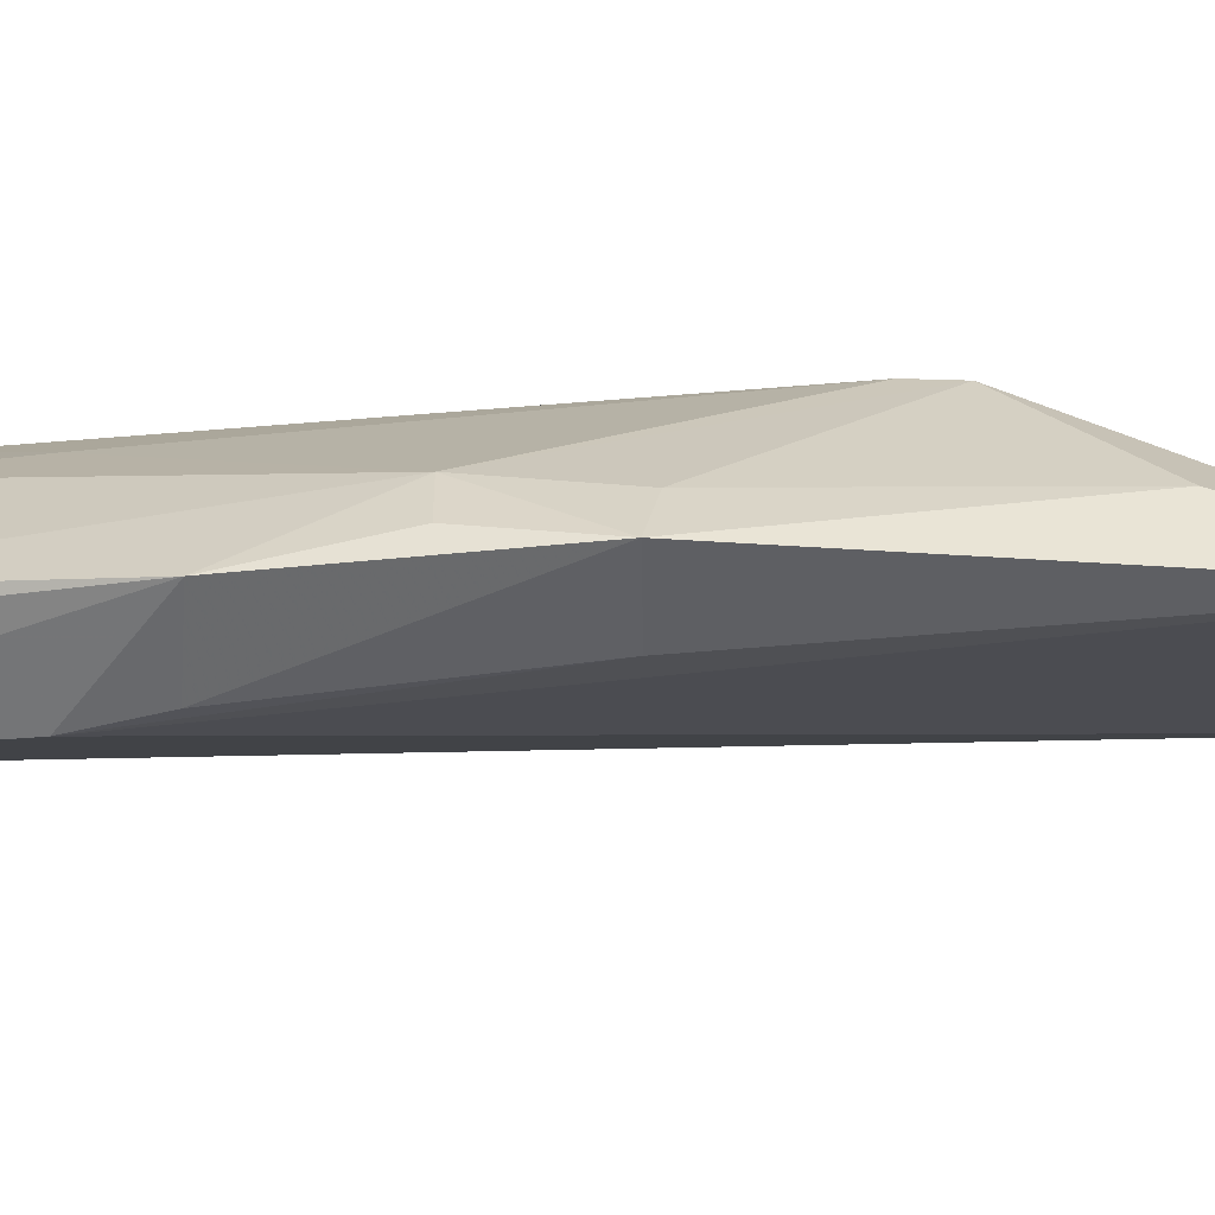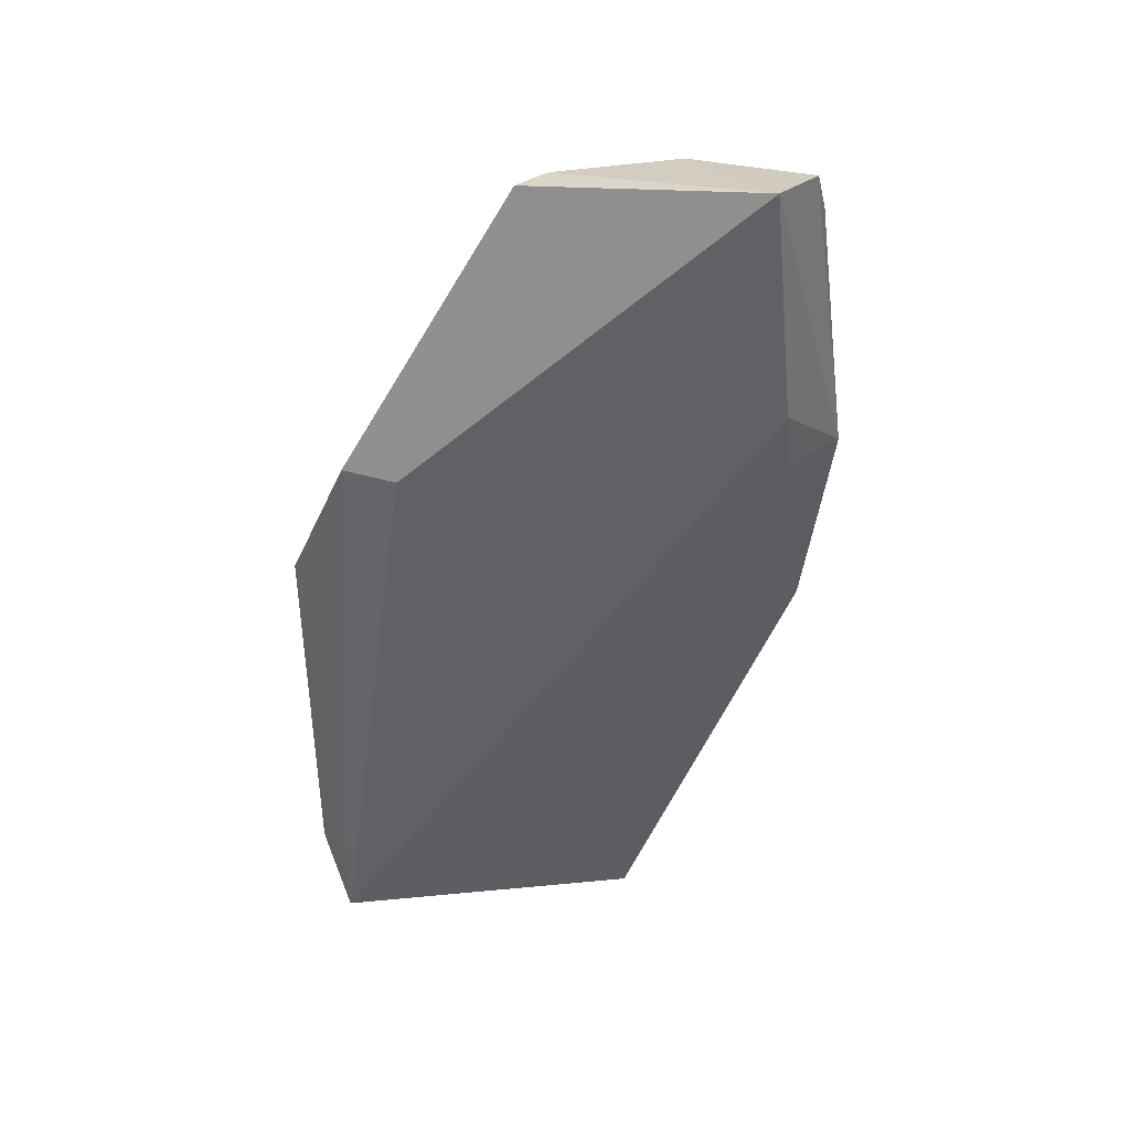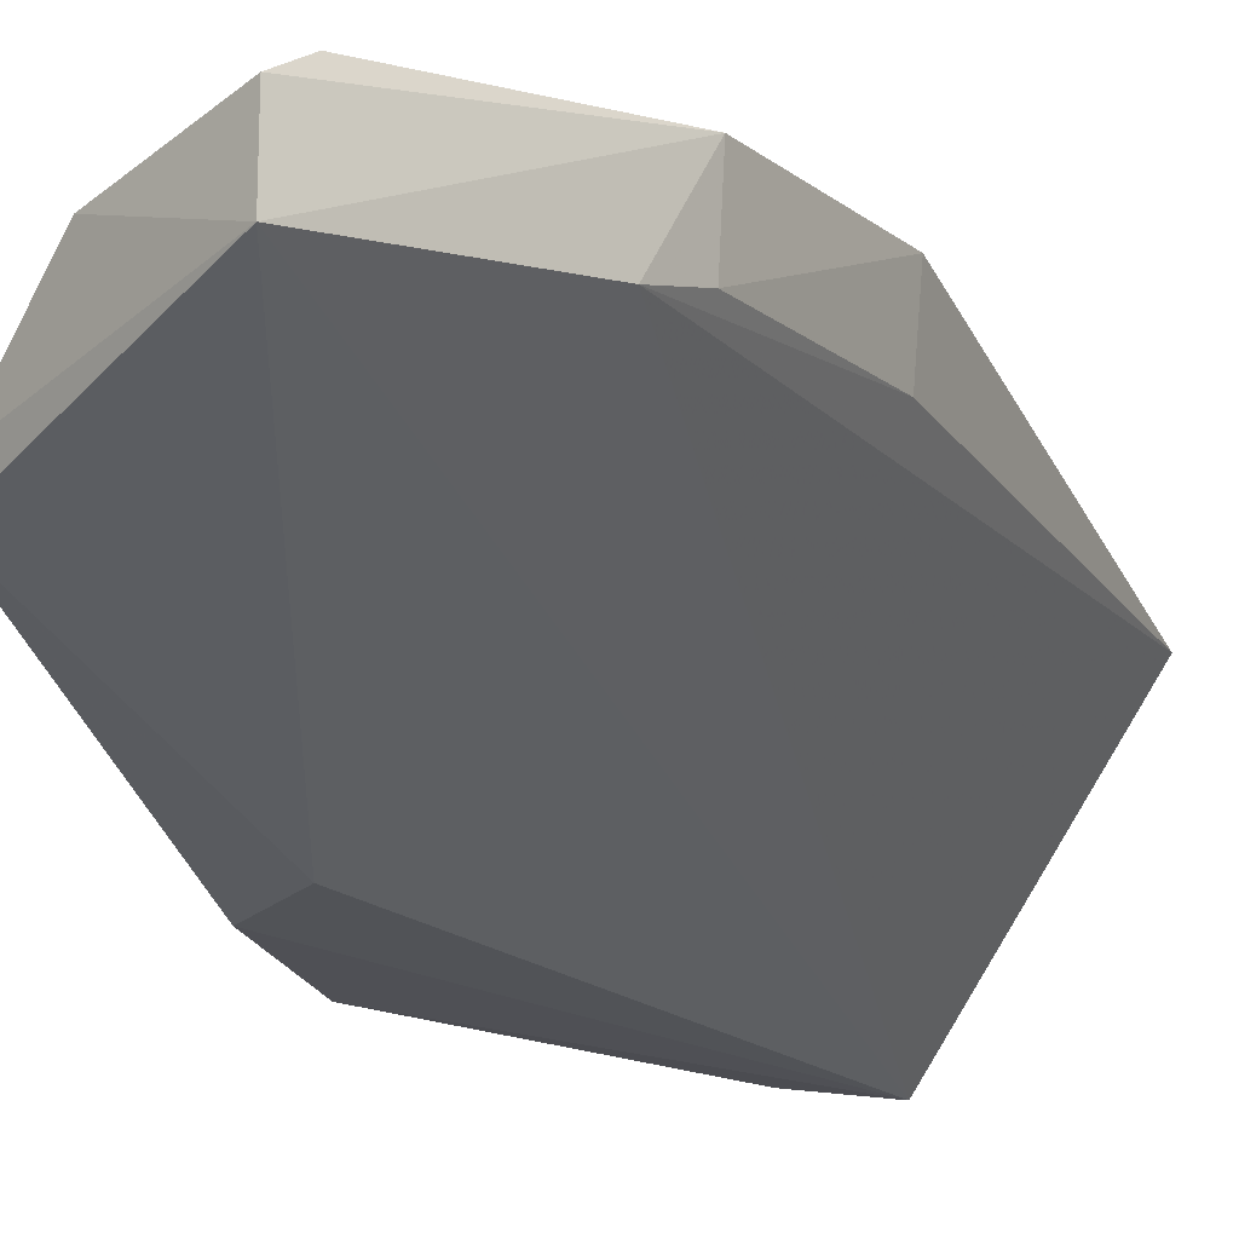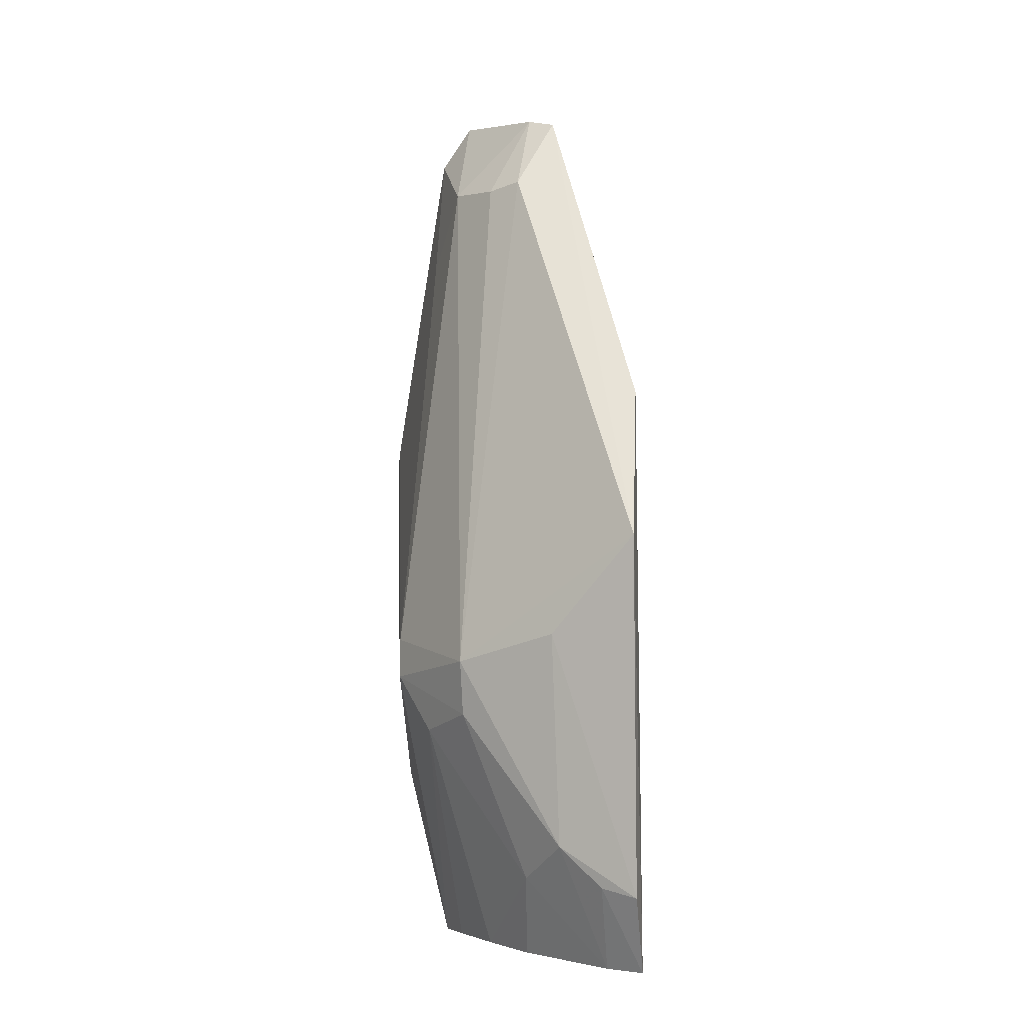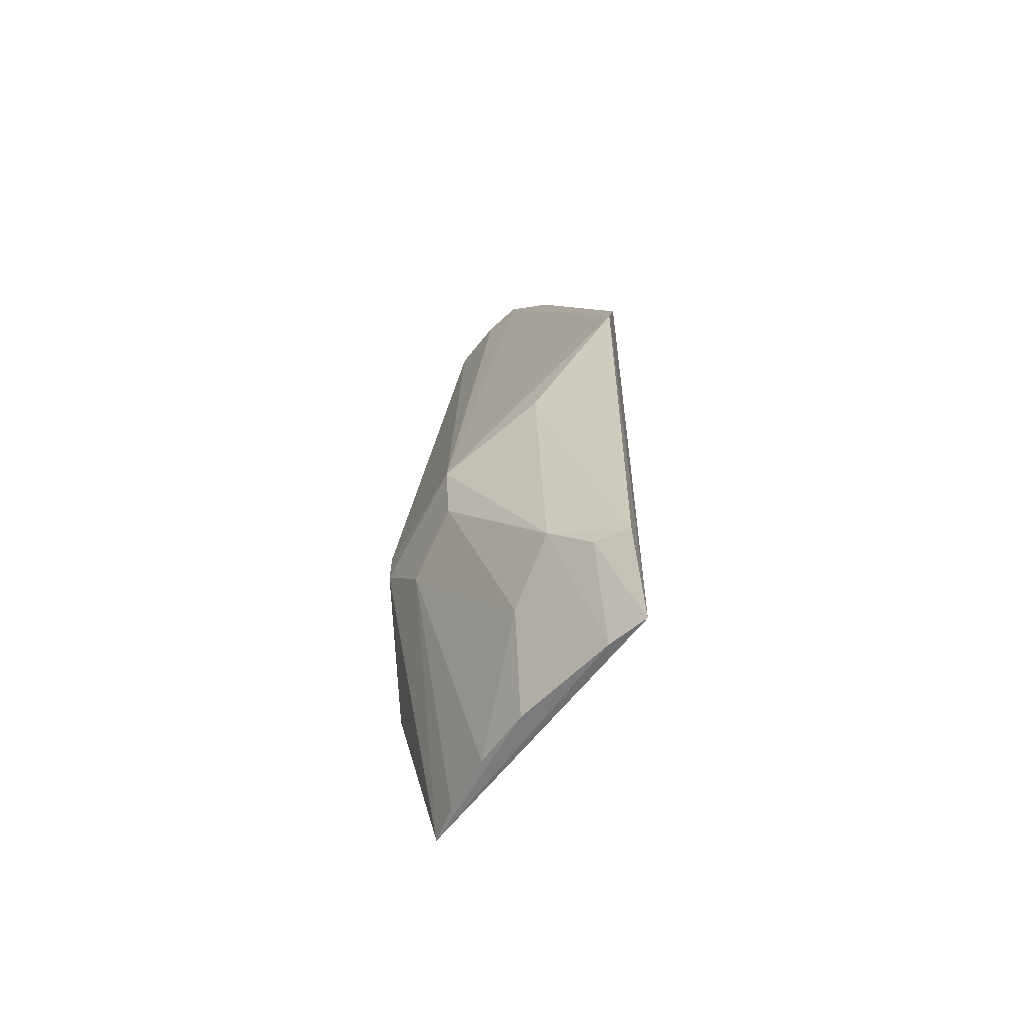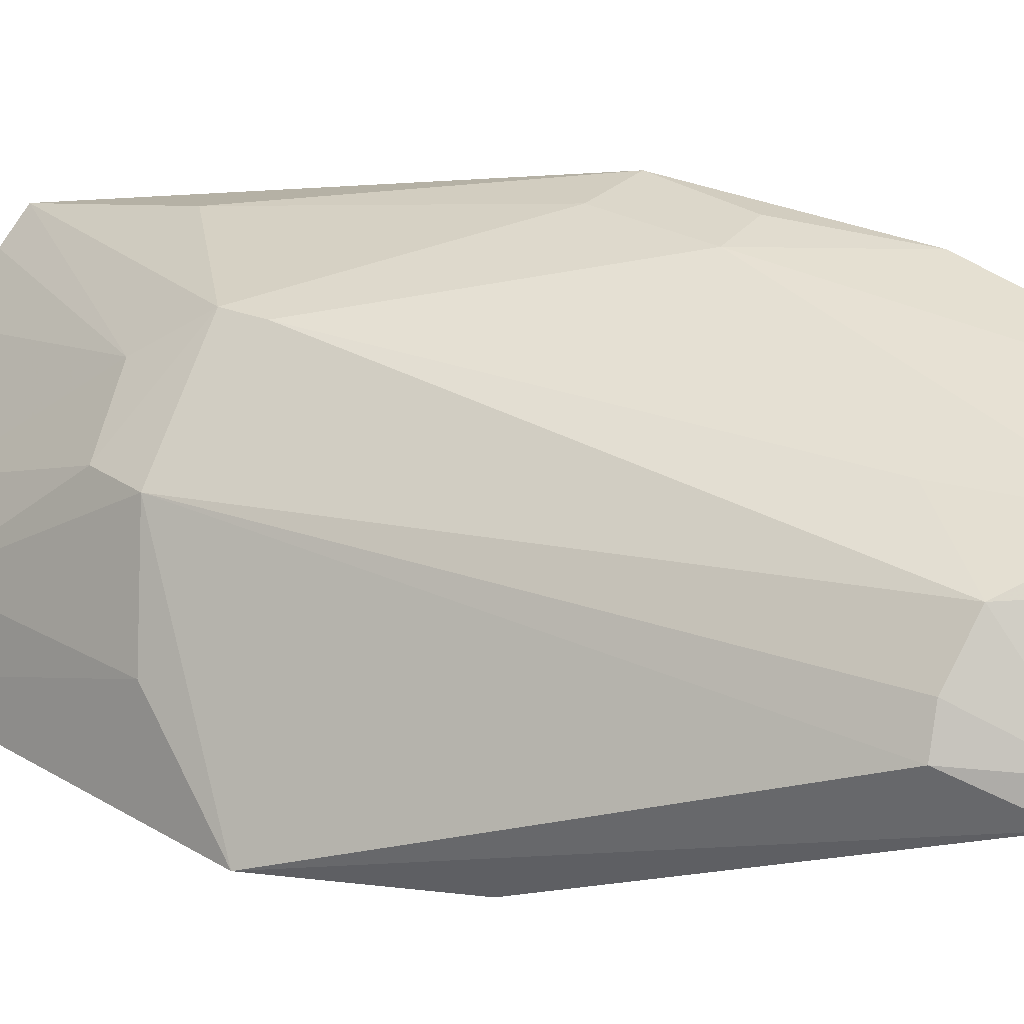
<metadata>
{"format":"obj","ext":"obj","renderer":"f3d","projection":"perspective","resolution":1024,"background":"white","views":[{"elev":36.7,"azim":98.3,"up":"+Y"},{"elev":34.9,"azim":42.6,"up":"+Z"},{"elev":-16.2,"azim":41.4,"up":"+Y"},{"elev":-0.1,"azim":-79.0,"up":"+Z"},{"elev":-55.1,"azim":-74.6,"up":"+Z"},{"elev":25.6,"azim":-47.7,"up":"+Y"}]}
</metadata>
<code>
v 0.01174 0.1256 0.08486
v 0.01264 0.1201 0.08573
v 0.008274 0.1316 0.04663
v -0.00292 0.1248 0.01367
v -0.0217 0.1061 0.048
v 0.0122 0.1234 0.06769
v -0.005768 0.1151 0.08226
v -0.0102 0.1272 0.03604
v 0.007659 0.1259 0.04661
v -0.01796 0.1059 0.01422
v 0.01159 0.1307 0.06238
v -0.01085 0.1075 0.05978
v 0.0018 0.1239 0.08362
v -0.003028 0.128 0.02711
v -0.007654 0.12 0.07649
v 0.01162 0.1247 0.06286
v -0.01592 0.1154 0.0208
v 0.004316 0.1309 0.05473
v -0.01598 0.1067 0.05905
v -0.004717 0.1172 0.08281
v 0.001691 0.1261 0.08029
v 0.004227 0.131 0.04643
v -0.0172 0.1205 0.03791
v -0.008864 0.1175 0.07703
v -0.01248 0.1241 0.03192
v -0.01211 0.1161 0.01405
v 0.00803 0.1313 0.05415
v -0.004858 0.1234 0.07666
v 0.01097 0.1276 0.08154
v -0.00981 0.1272 0.03906
v -0.01947 0.1122 0.02396
v -0.01666 0.1204 0.03369
v -0.01657 0.1089 0.01411
v -0.008981 0.1197 0.01405
v -0.00166 0.1261 0.07068
v -0.0208 0.106 0.02051
v -0.02011 0.1127 0.04035
v -0.005343 0.123 0.01387
v -0.01997 0.1088 0.02102
f 9 6 4
f 9 4 3
f 10 4 6
f 10 6 2
f 11 1 2
f 11 2 6
f 12 2 7
f 12 10 2
f 13 2 1
f 14 3 4
f 14 4 8
f 16 9 3
f 16 6 9
f 16 11 6
f 16 3 11
f 19 12 7
f 19 7 5
f 19 5 10
f 19 10 12
f 20 7 2
f 20 2 13
f 21 13 1
f 22 14 8
f 22 3 14
f 22 18 3
f 22 8 18
f 24 5 7
f 24 20 15
f 24 7 20
f 24 23 5
f 24 15 23
f 25 8 4
f 27 18 11
f 27 11 3
f 27 3 18
f 28 20 13
f 28 15 20
f 28 13 21
f 28 23 15
f 29 21 1
f 29 1 11
f 29 11 18
f 29 18 21
f 30 18 8
f 30 8 23
f 30 23 28
f 32 23 8
f 32 8 25
f 32 31 23
f 32 25 17
f 32 17 31
f 33 26 4
f 33 4 10
f 33 31 17
f 33 17 26
f 34 4 26
f 34 26 17
f 34 17 25
f 35 30 28
f 35 28 21
f 35 21 18
f 35 18 30
f 36 10 5
f 37 5 23
f 37 23 31
f 37 36 5
f 37 31 36
f 38 34 25
f 38 25 4
f 38 4 34
f 39 33 10
f 39 10 36
f 39 36 31
f 39 31 33

</code>
